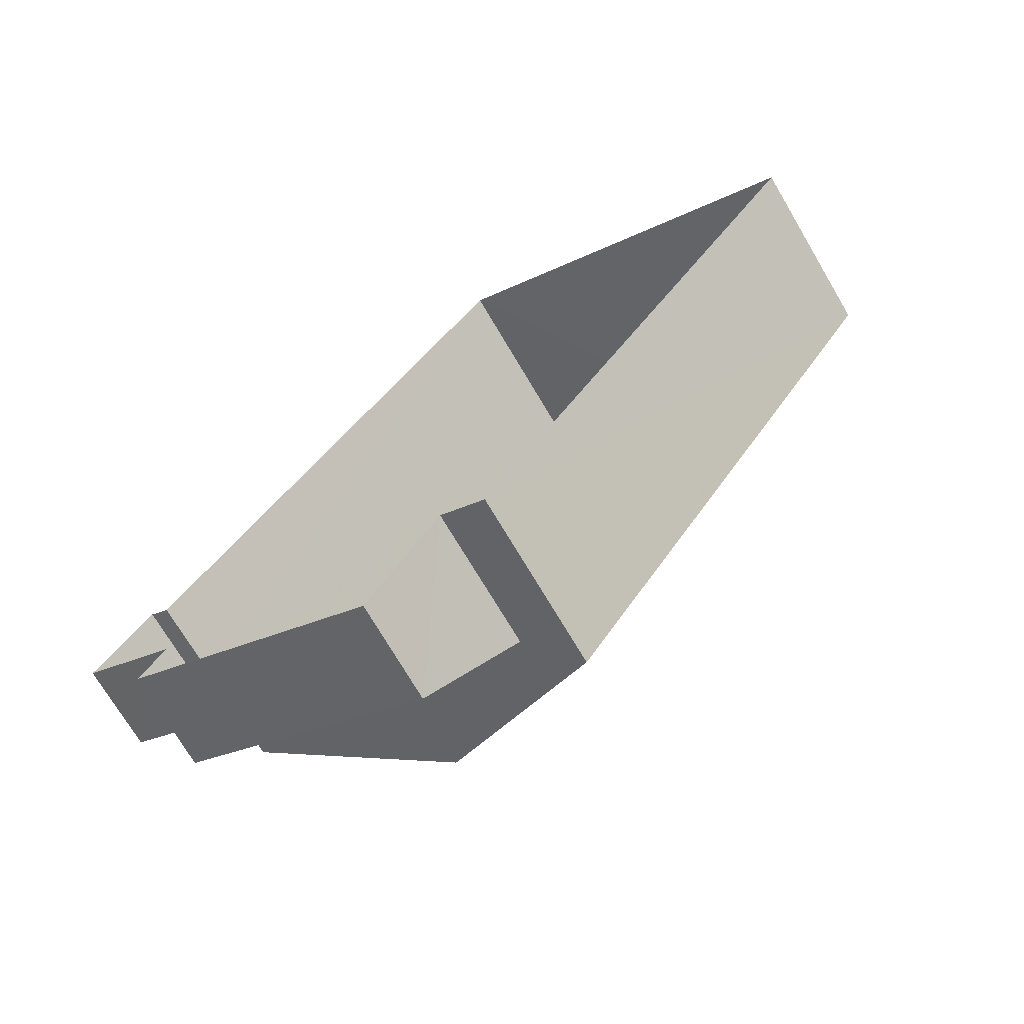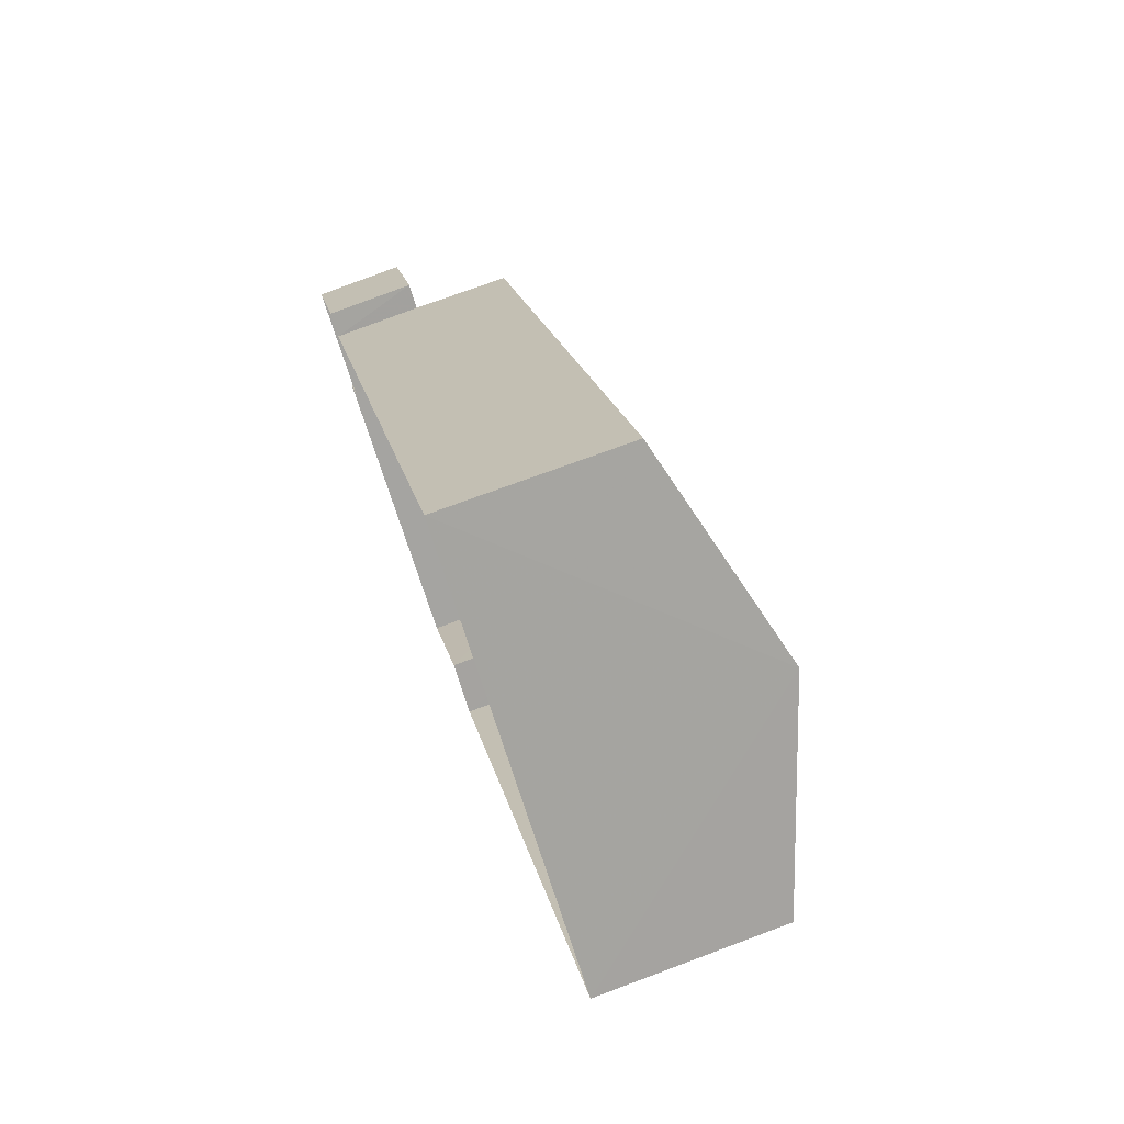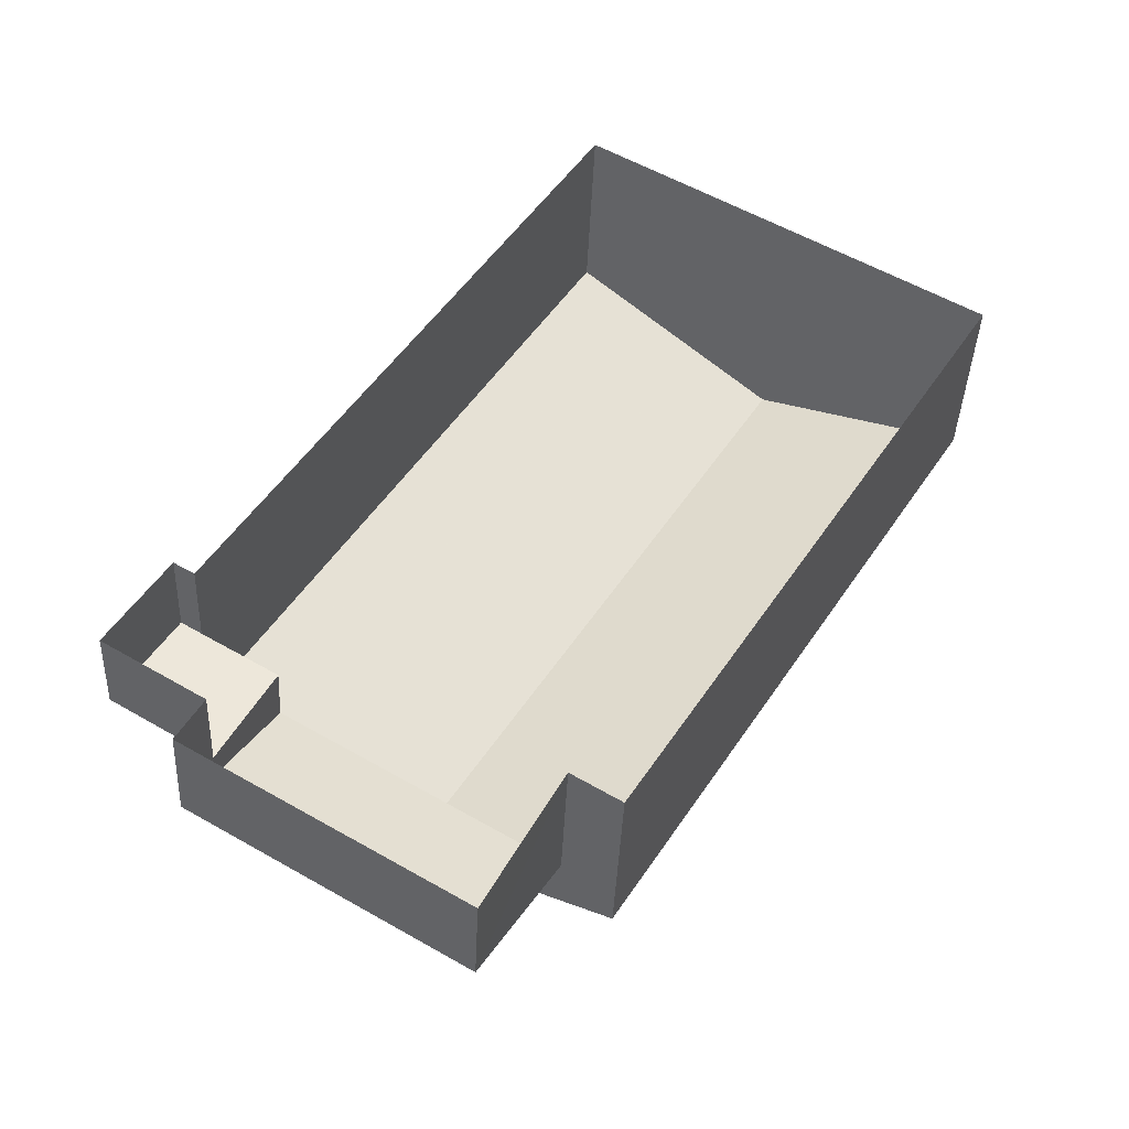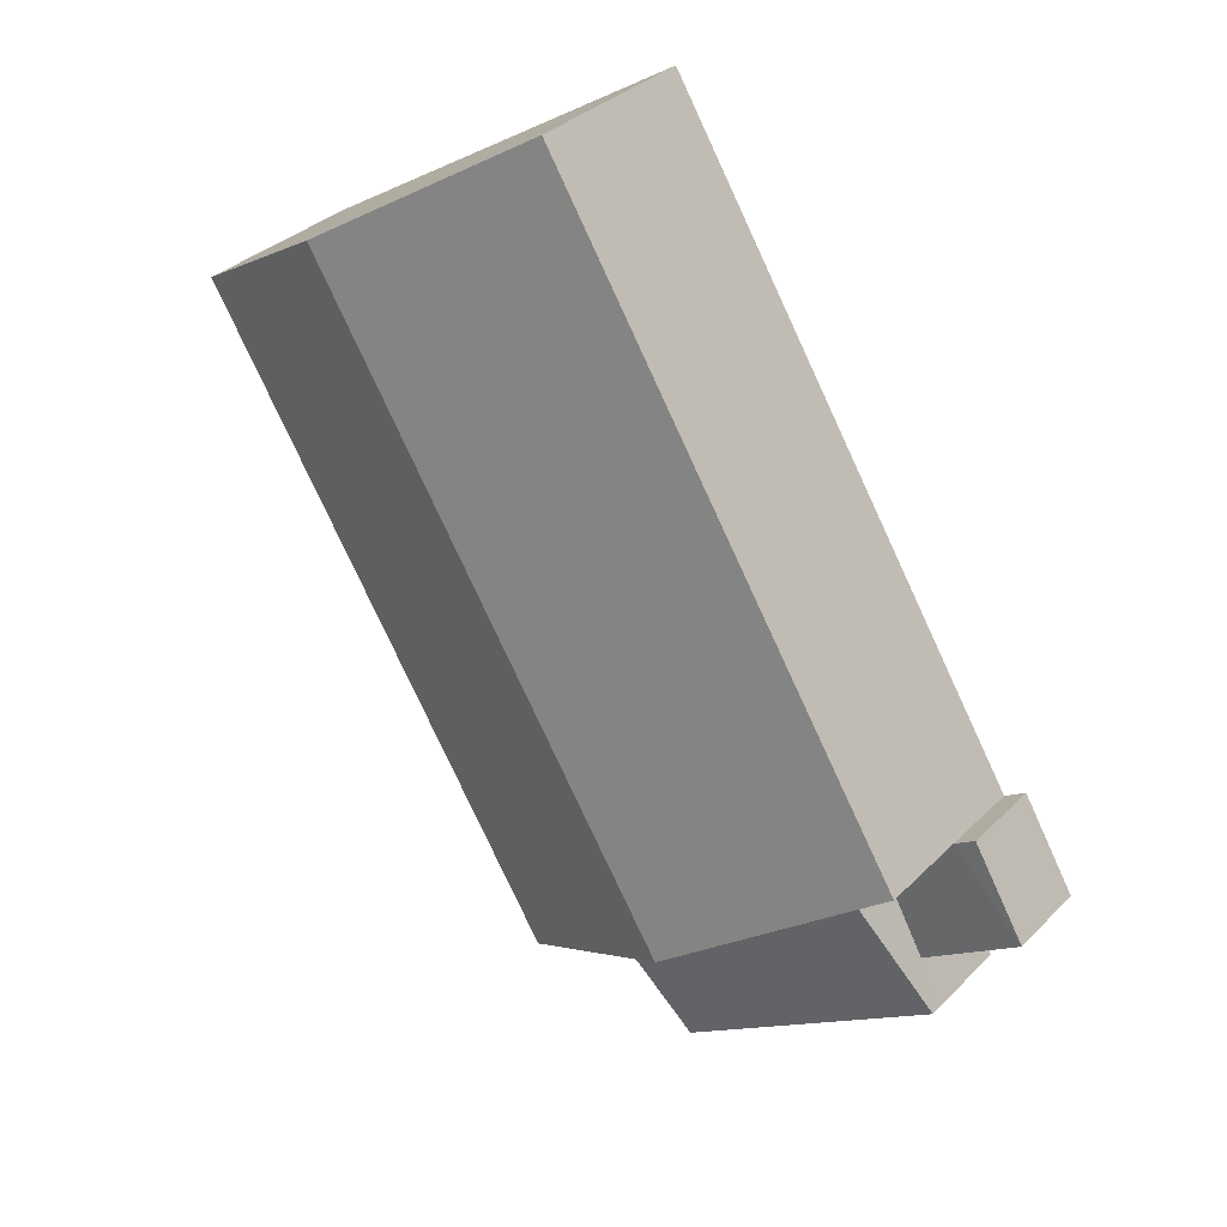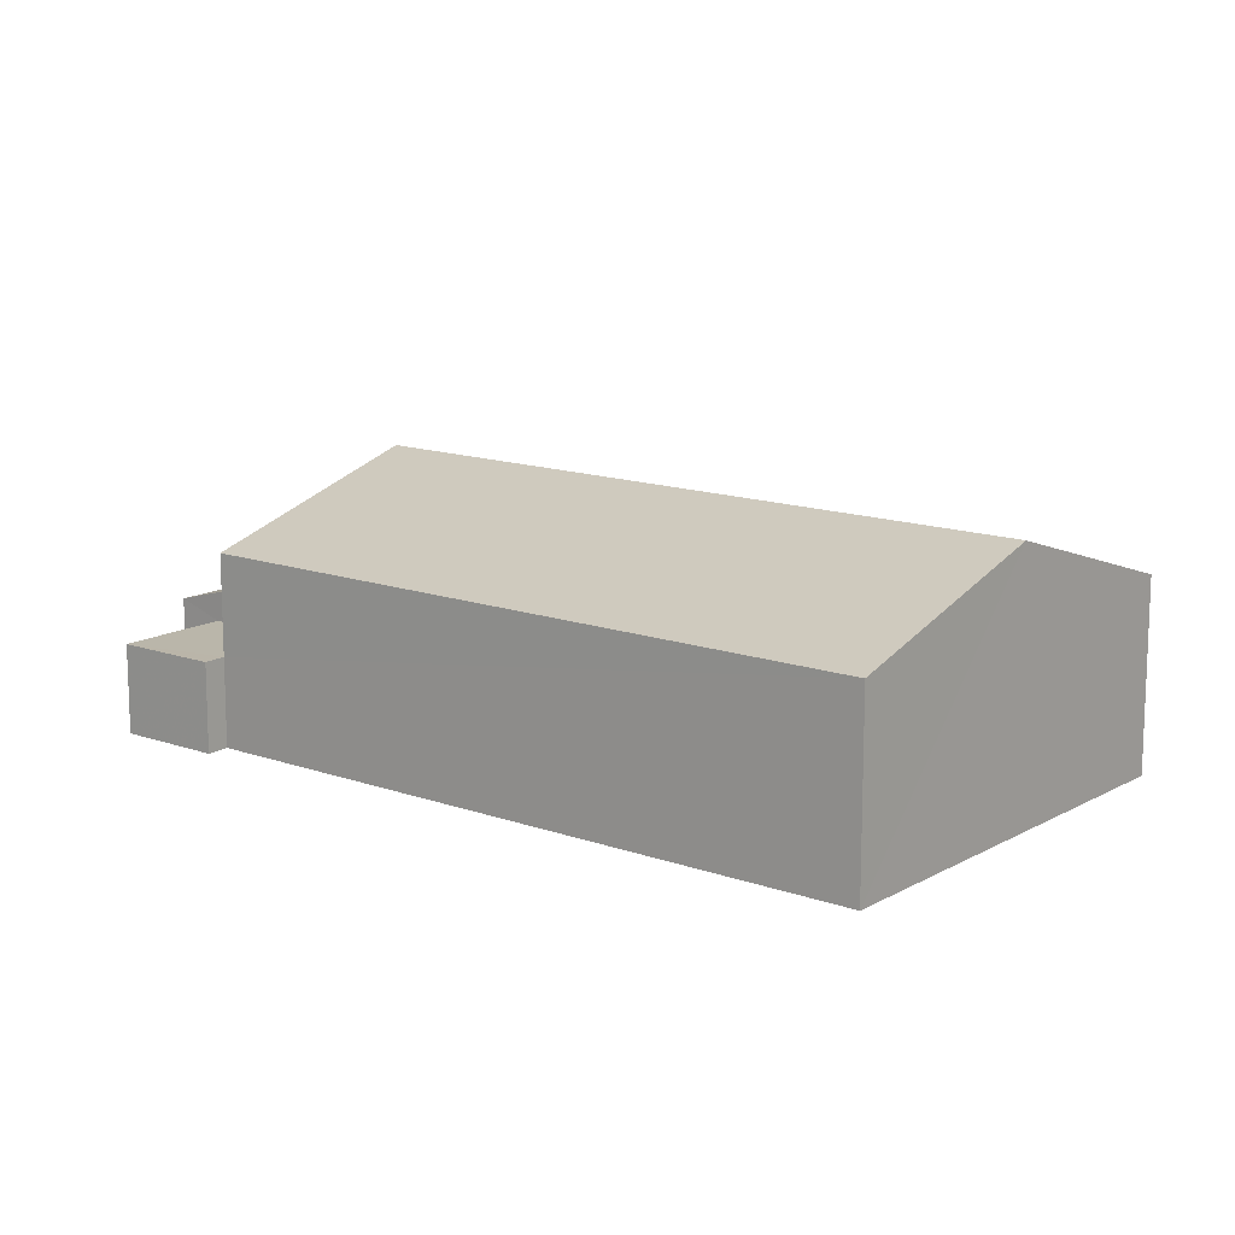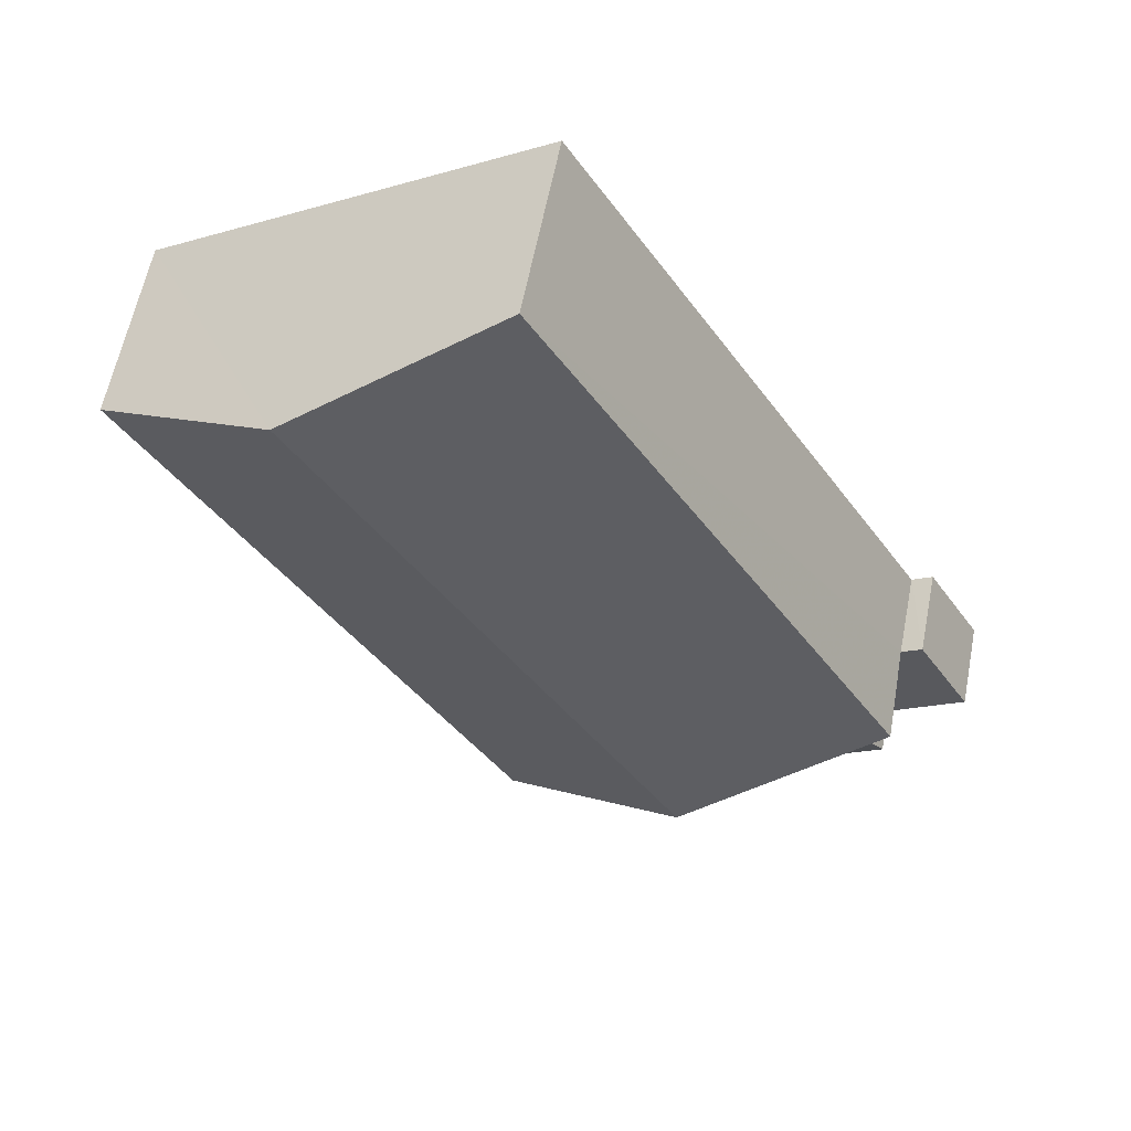
<metadata>
{"format":"obj","ext":"obj","renderer":"f3d","projection":"perspective","resolution":1024,"background":"white","views":[{"elev":-71.6,"azim":-149.4,"up":"+Y"},{"elev":77.3,"azim":-110.2,"up":"+Y"},{"elev":-39.6,"azim":177.3,"up":"+Y"},{"elev":32.7,"azim":36.6,"up":"+Y"},{"elev":13.8,"azim":160.2,"up":"+Z"},{"elev":58.3,"azim":10.6,"up":"+Y"}]}
</metadata>
<code>
v -3.121e+05 4.303e+04 23.46
v -3.121e+05 4.303e+04 23.46
v -3.121e+05 4.303e+04 23.46
v -3.121e+05 4.303e+04 23.46
v -3.121e+05 4.304e+04 23.47
v -3.121e+05 4.304e+04 23.47
v -3.121e+05 4.303e+04 23.46
v -3.121e+05 4.303e+04 23.46
v -3.121e+05 4.302e+04 23.46
v -3.121e+05 4.303e+04 23.46
v -3.121e+05 4.304e+04 28.02
v -3.121e+05 4.303e+04 26.8
v -3.121e+05 4.303e+04 28.02
v -3.121e+05 4.304e+04 26.81
v -3.121e+05 4.303e+04 25.04
v -3.121e+05 4.303e+04 25.04
v -3.121e+05 4.303e+04 25.04
v -3.121e+05 4.303e+04 25.04
v -3.121e+05 4.303e+04 25.04
v -3.121e+05 4.303e+04 26.8
v -3.121e+05 4.304e+04 26.81
v -3.121e+05 4.303e+04 26.08
v -3.121e+05 4.302e+04 25.3
v -3.121e+05 4.303e+04 25.3
v -3.121e+05 4.303e+04 26.08
f 1 2 3
f 2 4 5
f 4 6 5
f 7 6 4
f 8 9 10
f 2 1 10
f 9 4 10
f 10 4 2
f 11 12 13
f 11 14 12
f 15 16 17
f 17 18 19
f 17 16 18
f 20 21 11
f 13 20 11
f 22 23 24
f 25 22 24
f 14 6 7
f 12 14 7
f 10 1 18
f 16 10 18
f 21 5 11
f 5 6 11
f 6 14 11
f 8 16 24
f 24 16 25
f 8 10 16
f 25 16 15
f 19 1 3
f 19 18 1
f 4 9 23
f 22 4 23
f 2 19 3
f 2 17 19
f 2 5 17
f 17 21 20
f 17 5 21
f 22 7 4
f 12 7 22
f 12 22 13
f 15 17 25
f 25 17 20
f 25 20 13
f 22 25 13
f 24 9 8
f 24 23 9

</code>
